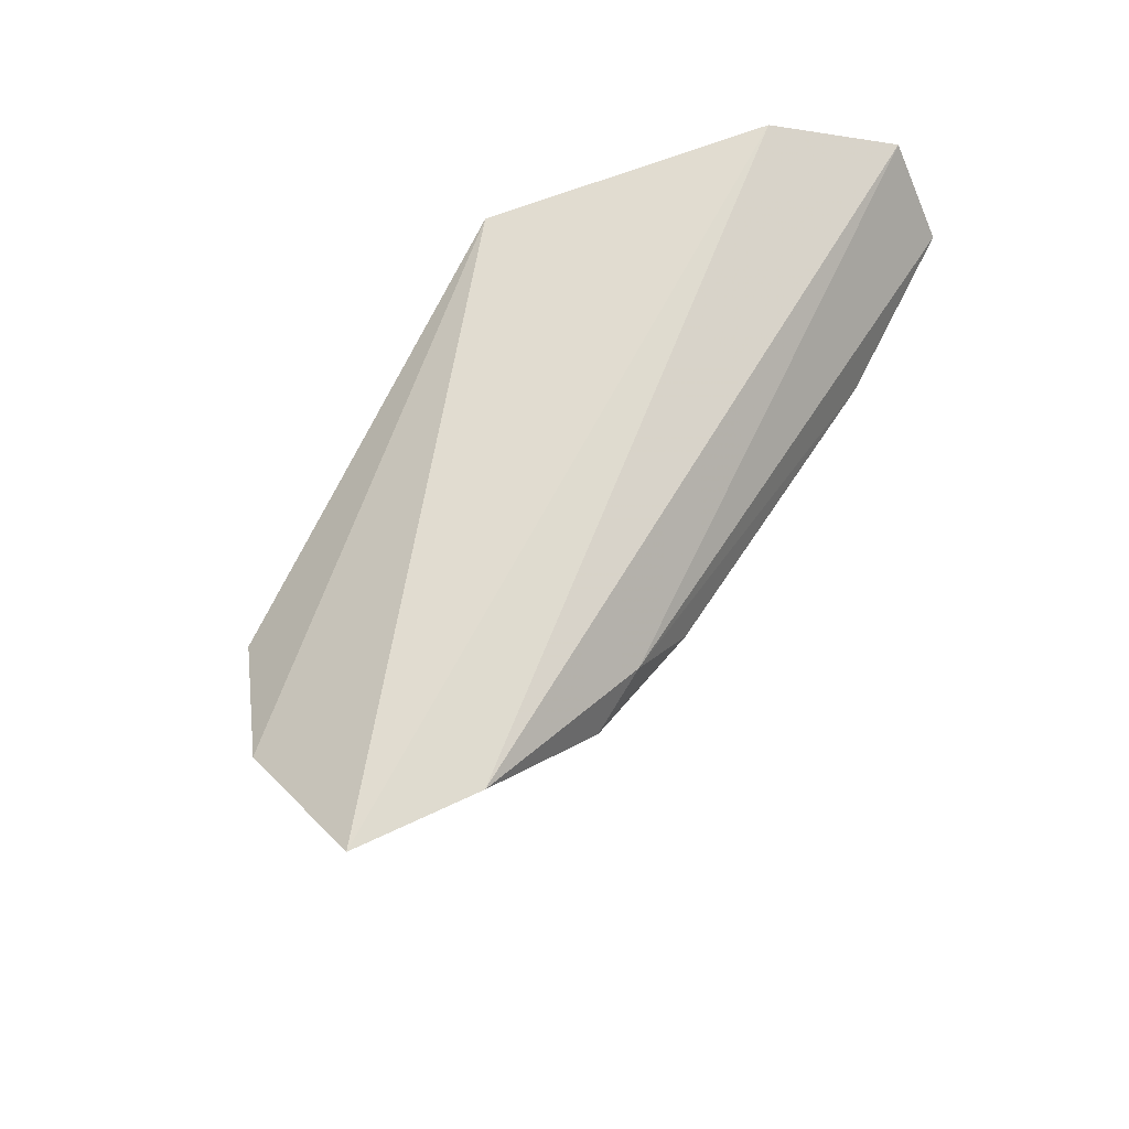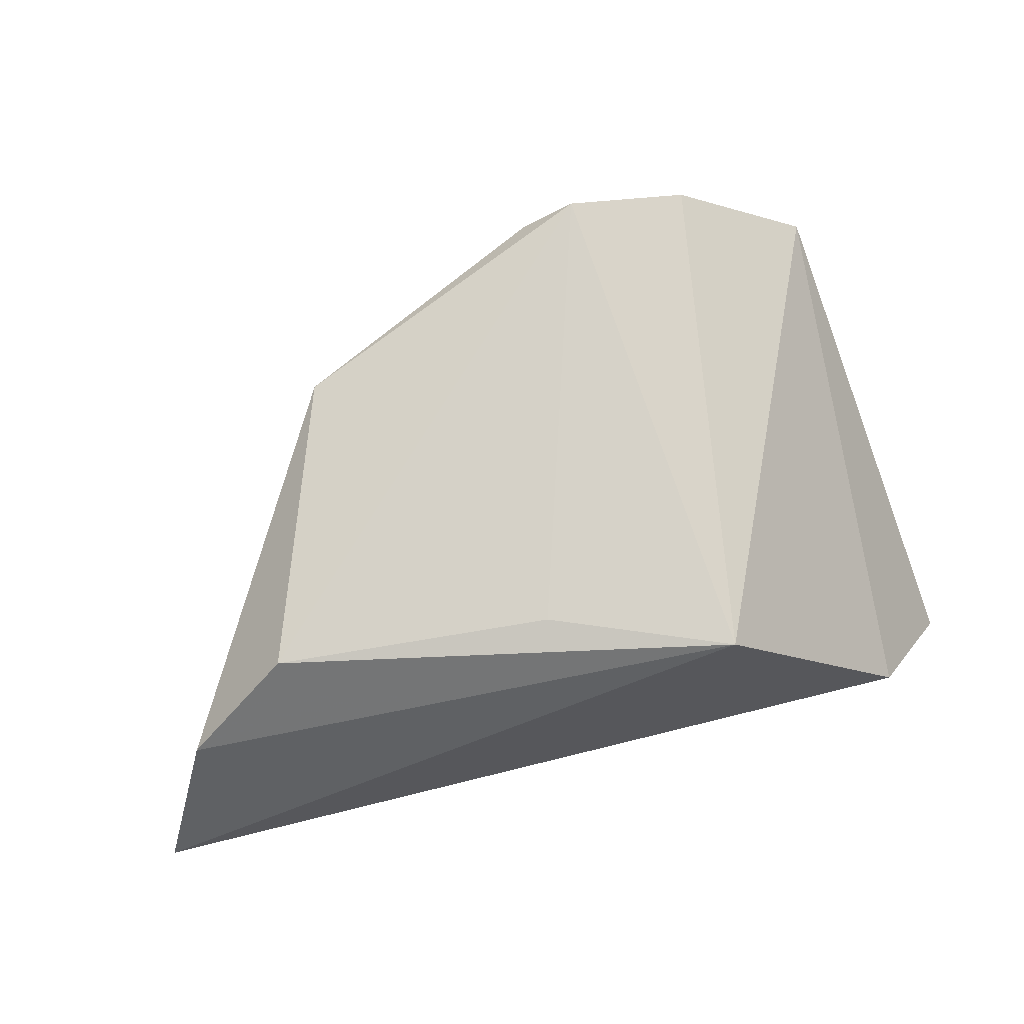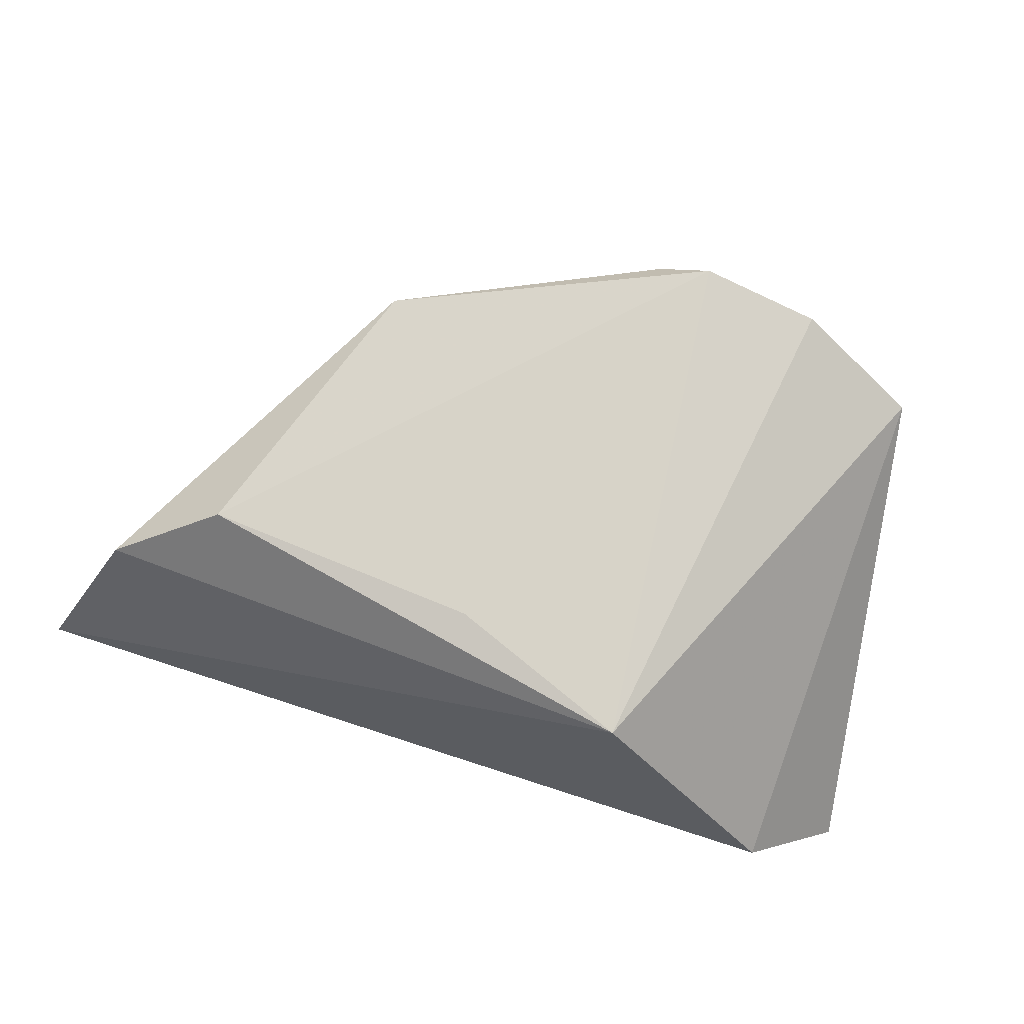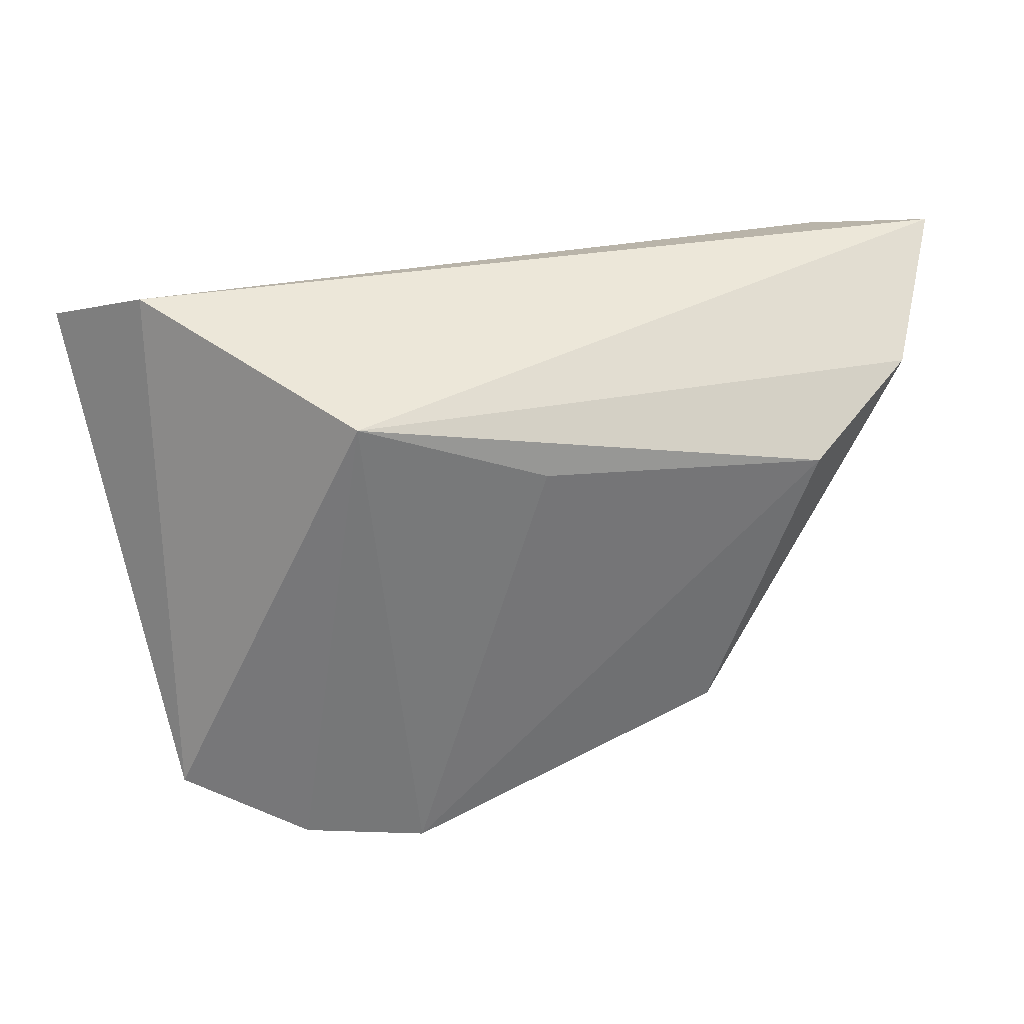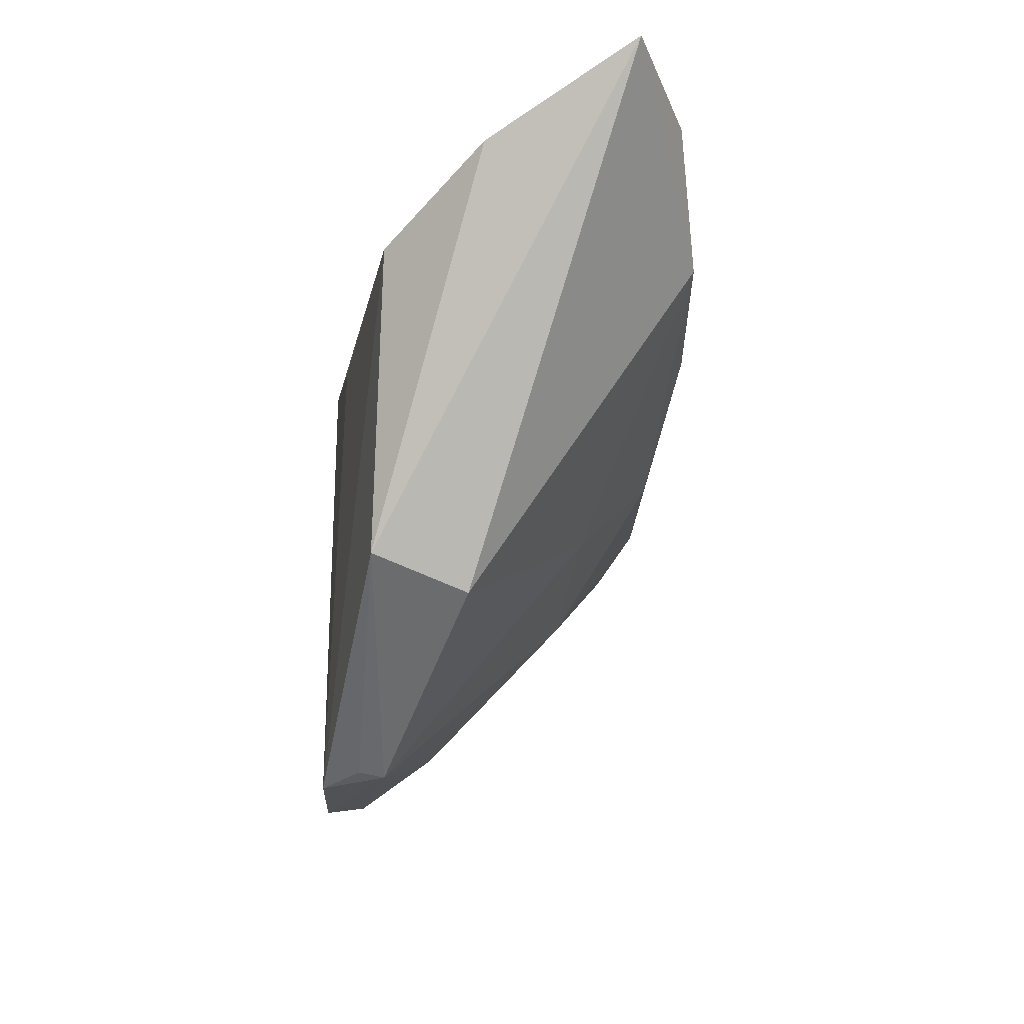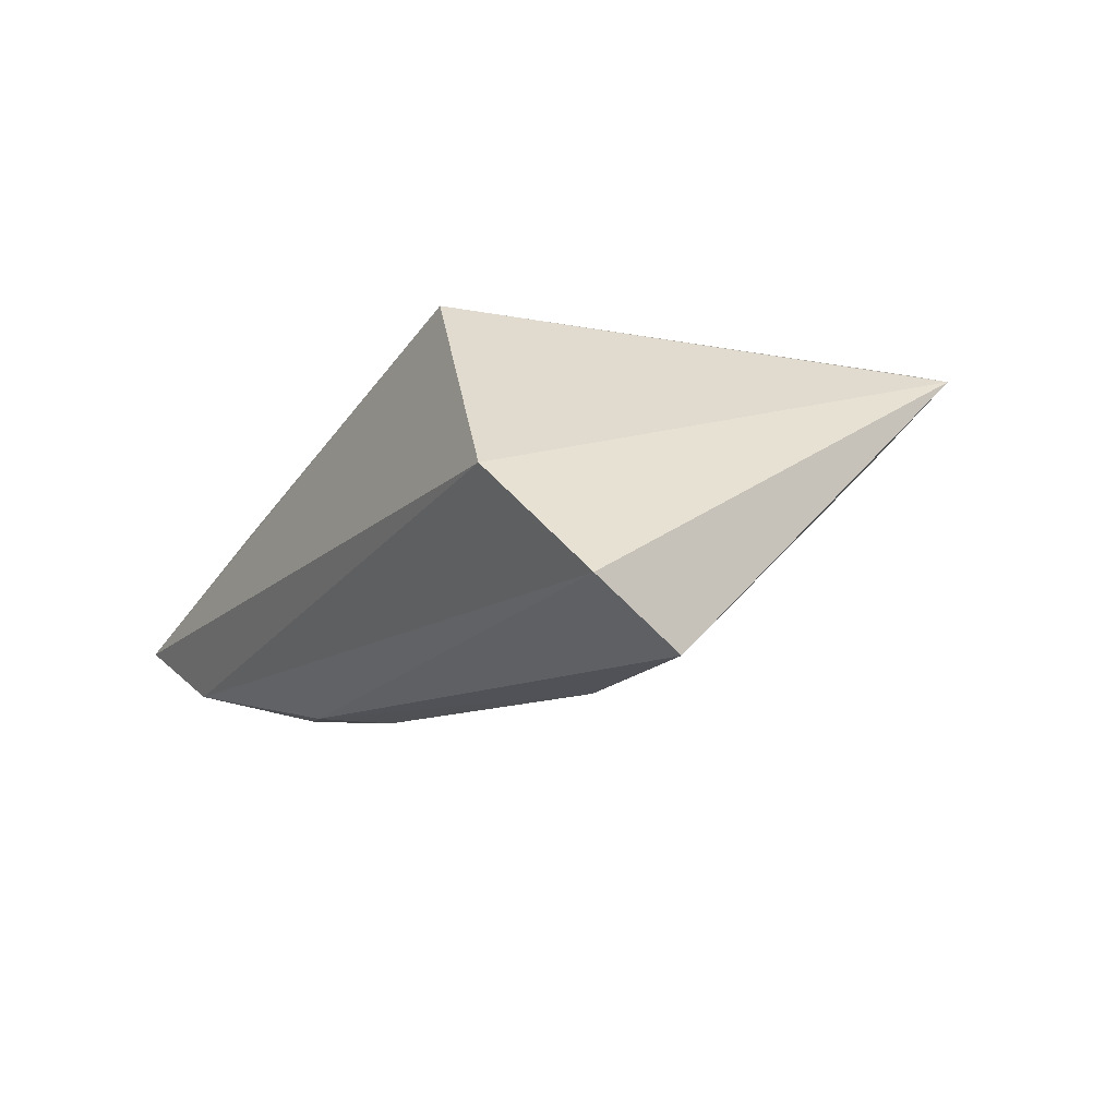
<metadata>
{"format":"obj","ext":"obj","renderer":"f3d","projection":"perspective","resolution":1024,"background":"white","views":[{"elev":58.9,"azim":118.5,"up":"+Y"},{"elev":77.8,"azim":166.5,"up":"+Z"},{"elev":77.1,"azim":-162.0,"up":"+Z"},{"elev":32.7,"azim":-10.6,"up":"+Y"},{"elev":-27.0,"azim":81.6,"up":"+Y"},{"elev":-12.3,"azim":-119.0,"up":"+Z"}]}
</metadata>
<code>
v -0.01624 0.02028 0.01976
v -0.02 -0.01316 -0.01352
v -0.003755 -0.04225 0.01549
v -0.002951 -0.03189 0.003084
v 0.06314 0.02695 -0.0101
v -0.03973 0.02695 -0.00542
v -0.04048 -0.03469 0.01218
v 0.01772 0.01029 -0.02447
v 0.006803 -0.01278 -0.01215
v 0.02672 0.01642 -0.02317
v -0.003527 -0.04286 0.01224
v 0.03449 0.01381 -0.02246
v -0.0002087 8.908e-05 -0.02269
v -0.02881 -0.03099 0.003648
v 0.05487 0.01589 0.007362
v -0.02513 -0.04076 0.01812
v 0.02874 -0.02628 0.01722
v 0.04988 0.02409 -0.01781
v 0.006256 0.01157 0.01976
v -0.02532 0.005195 -0.02593
v 0.04111 0.008735 0.01778
v -0.05066 0.0196 -0.01822
v -0.04878 0.008273 -0.02537
v 0.0258 -0.02937 0.005101
v -0.01017 -0.0424 0.01976
f 6 1 5
f 5 18 6
f 6 18 22
f 10 23 22
f 22 18 10
f 5 1 15
f 1 21 15
f 7 14 11
f 11 16 7
f 23 14 7
f 22 23 7
f 7 6 22
f 1 6 7
f 7 16 1
f 25 16 11
f 1 16 25
f 23 10 20
f 12 10 18
f 12 18 5
f 5 24 12
f 3 25 11
f 19 21 1
f 1 25 19
f 19 25 21
f 21 25 17
f 17 15 21
f 5 15 17
f 17 24 5
f 25 3 17
f 11 24 17
f 17 3 11
f 2 14 23
f 23 20 2
f 11 14 2
f 2 4 11
f 2 20 13
f 13 12 9
f 9 12 24
f 9 2 13
f 4 2 9
f 9 24 11
f 11 4 9
f 8 20 10
f 10 12 8
f 13 20 8
f 8 12 13

</code>
